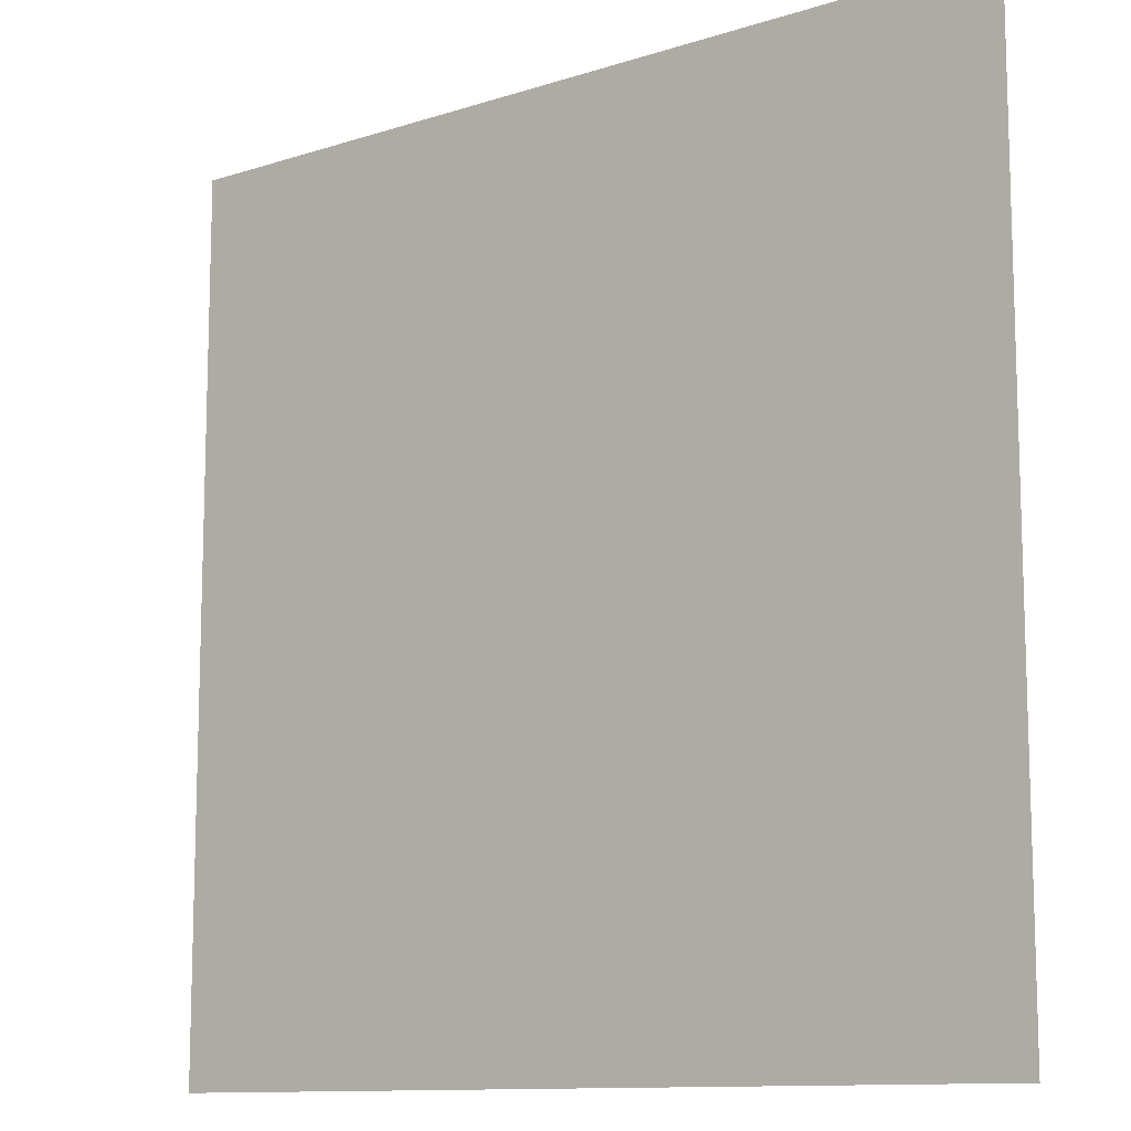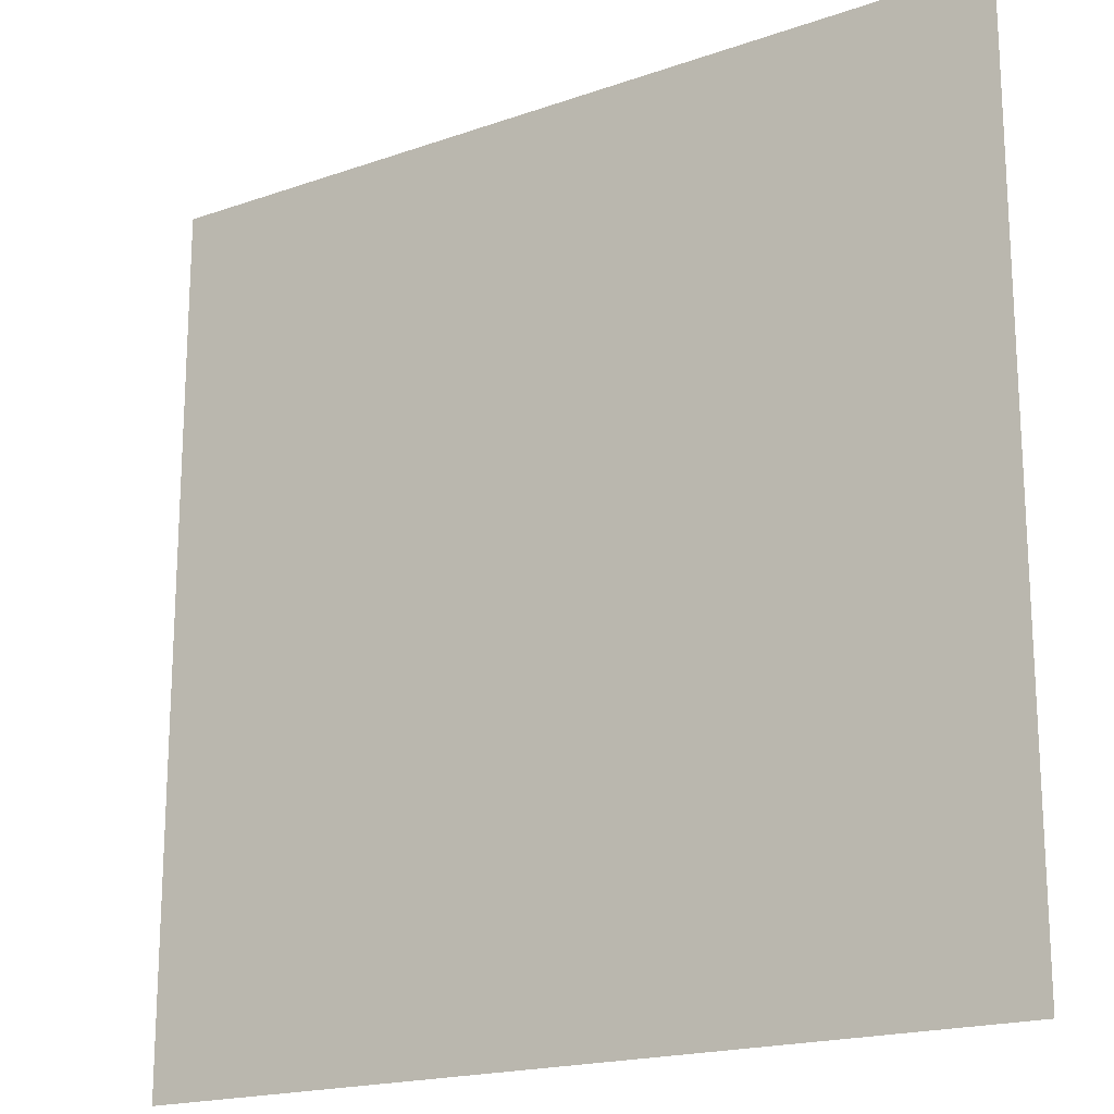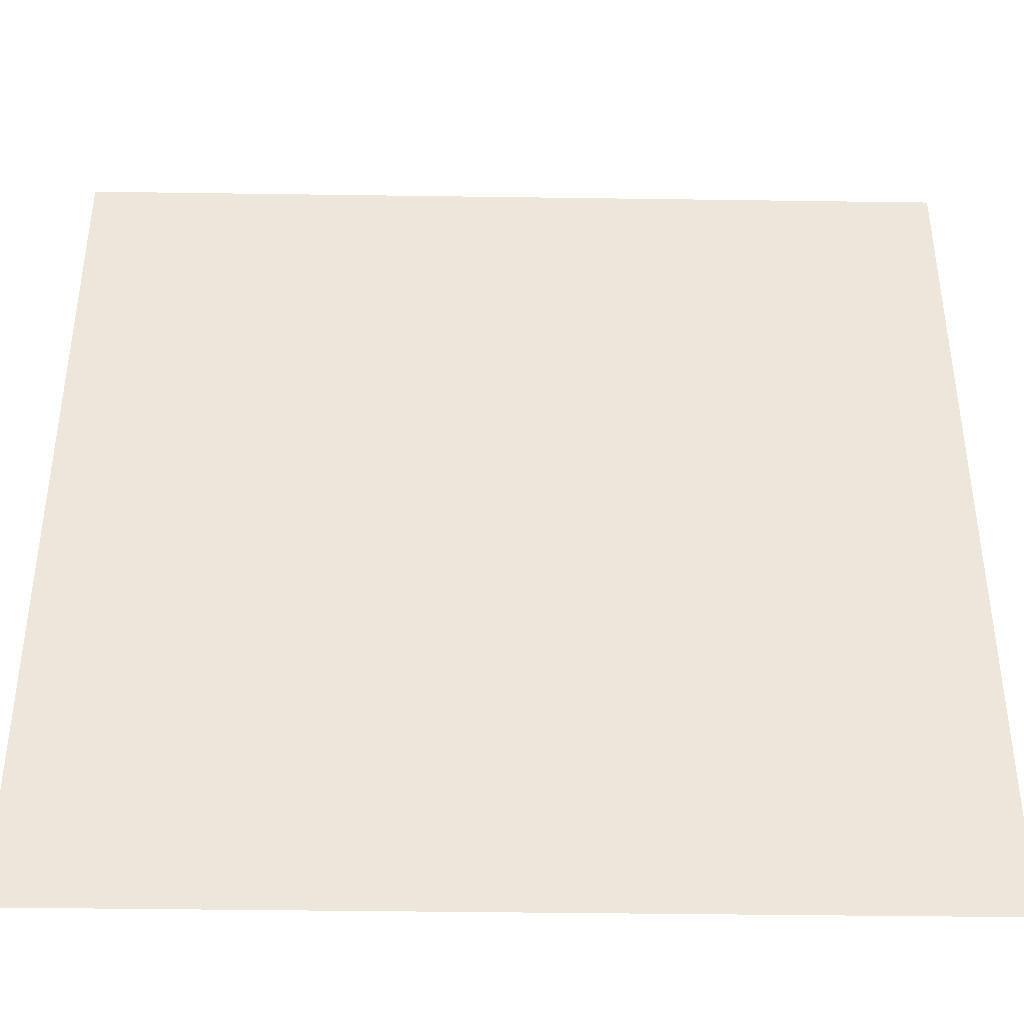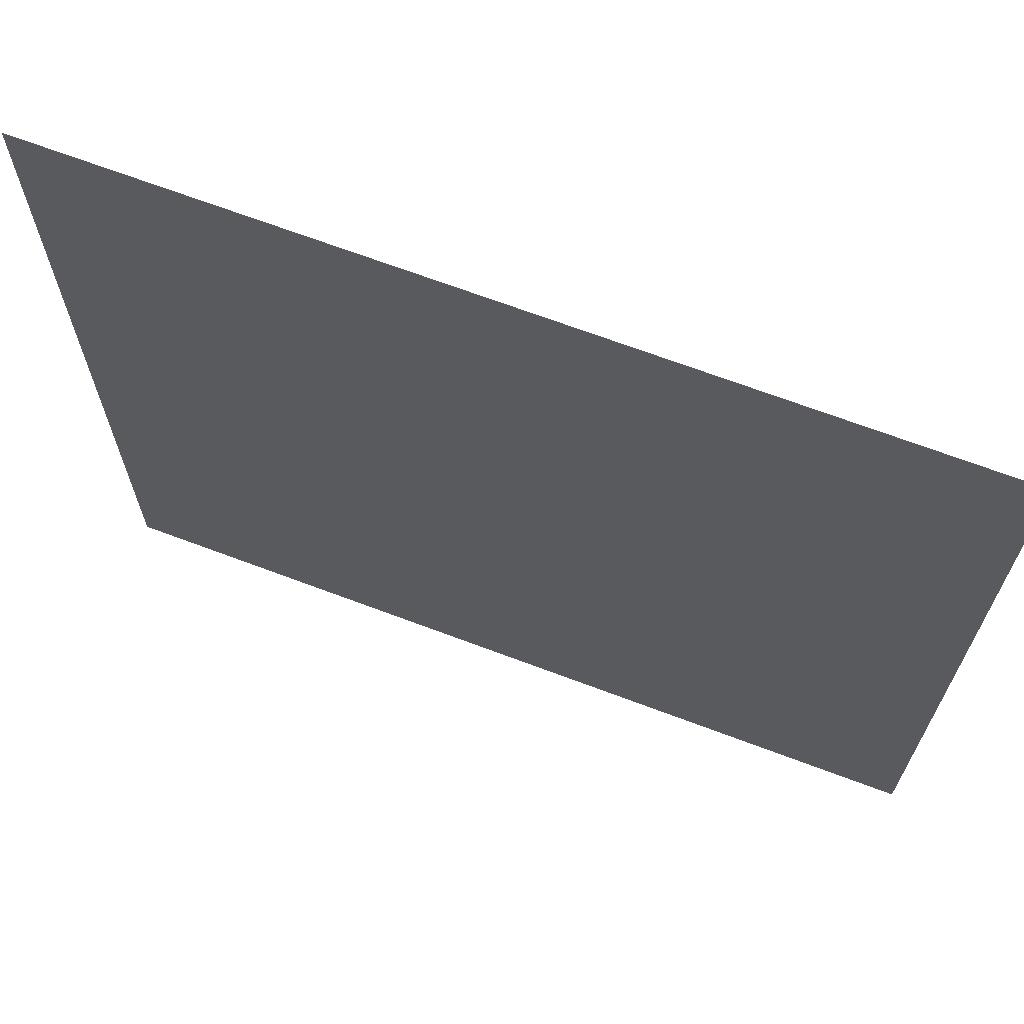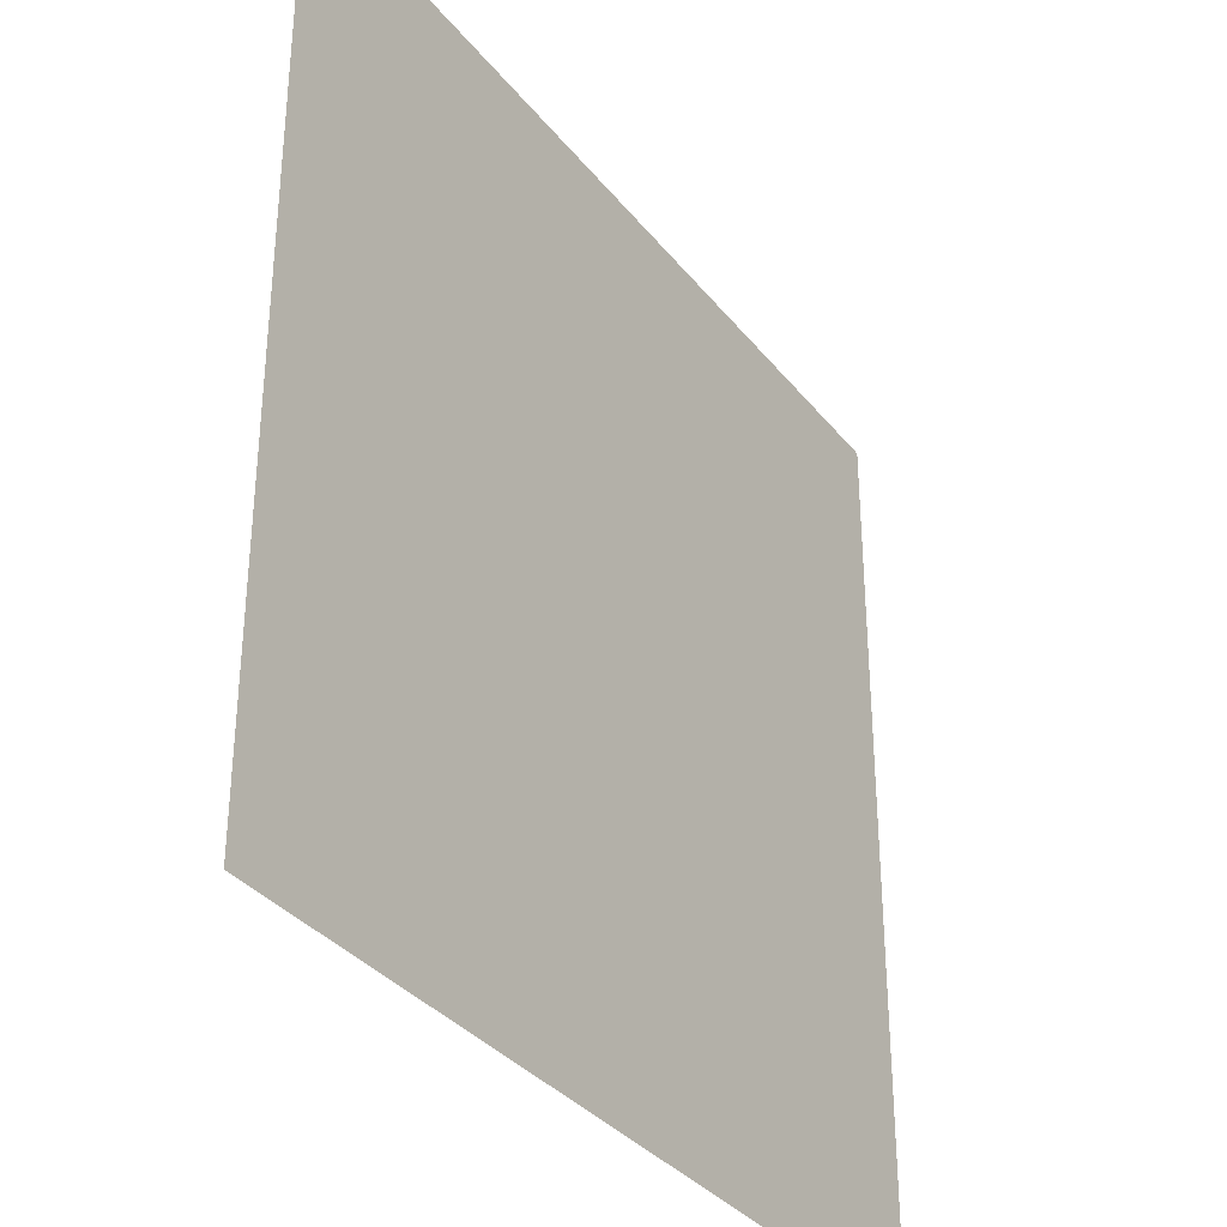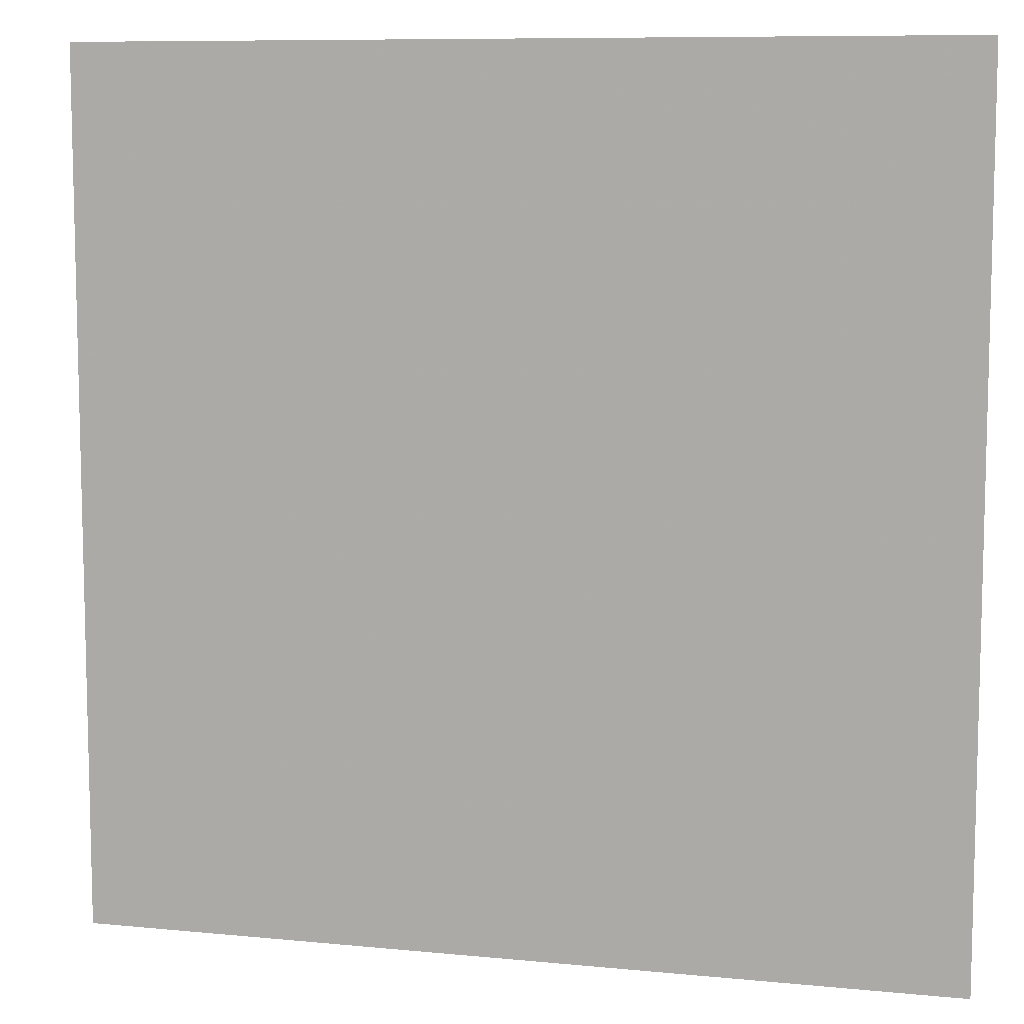
<metadata>
{"format":"obj","ext":"obj","renderer":"f3d","projection":"perspective","resolution":1024,"background":"white","views":[{"elev":-11.4,"azim":-141.9,"up":"+Z"},{"elev":-18.6,"azim":-146.1,"up":"+Z"},{"elev":-40.8,"azim":179.0,"up":"+Z"},{"elev":68.5,"azim":20.7,"up":"+Z"},{"elev":-34.2,"azim":122.5,"up":"+Z"},{"elev":8.9,"azim":14.8,"up":"+Z"}]}
</metadata>
<code>
v -0.5 -0 0.5
v 0.5 -0 0.5
v -0.5 0 -0.5
v 0.5 0 -0.5
v 0.2 0 0.1
v -0.2 0 -0.2
f 1 2 4
f 1 2 5
f 1 4 3
f 1 4 6
f 2 4 5
f 3 6 4

</code>
